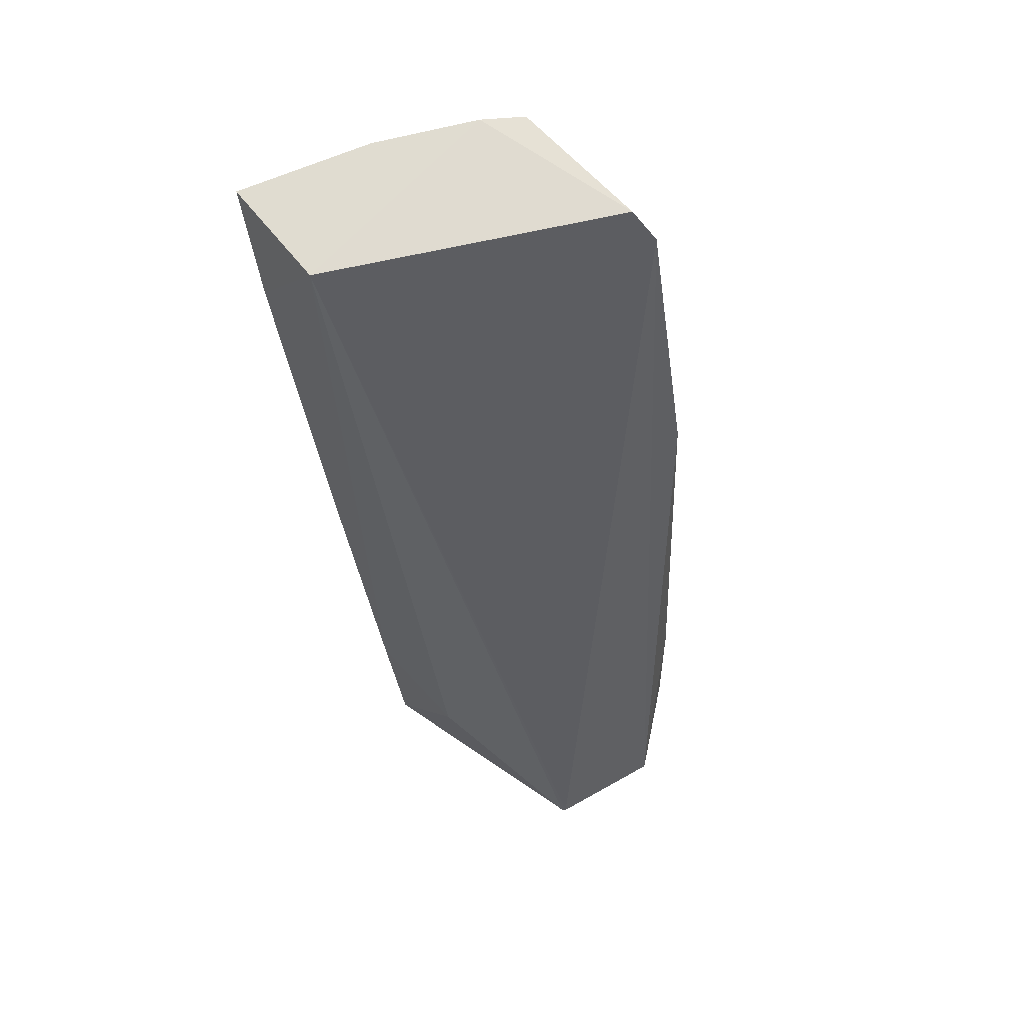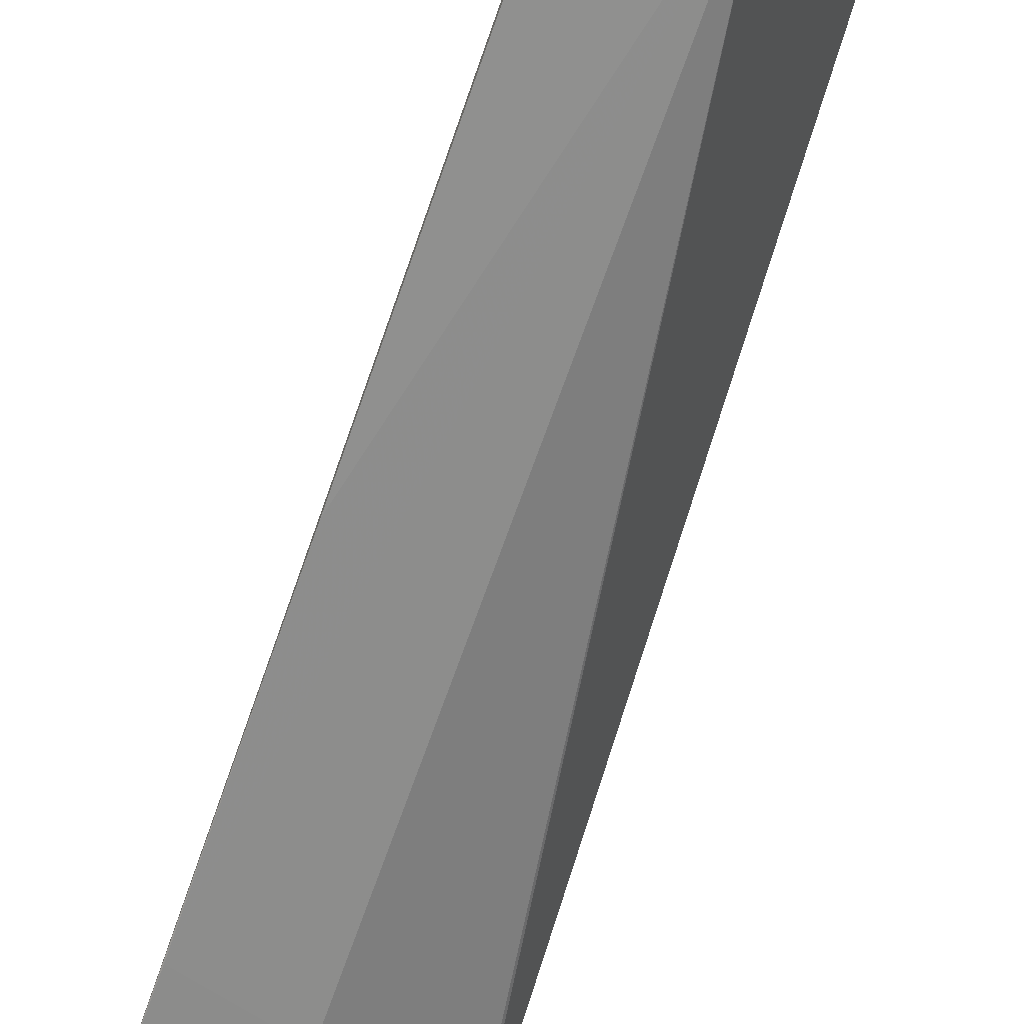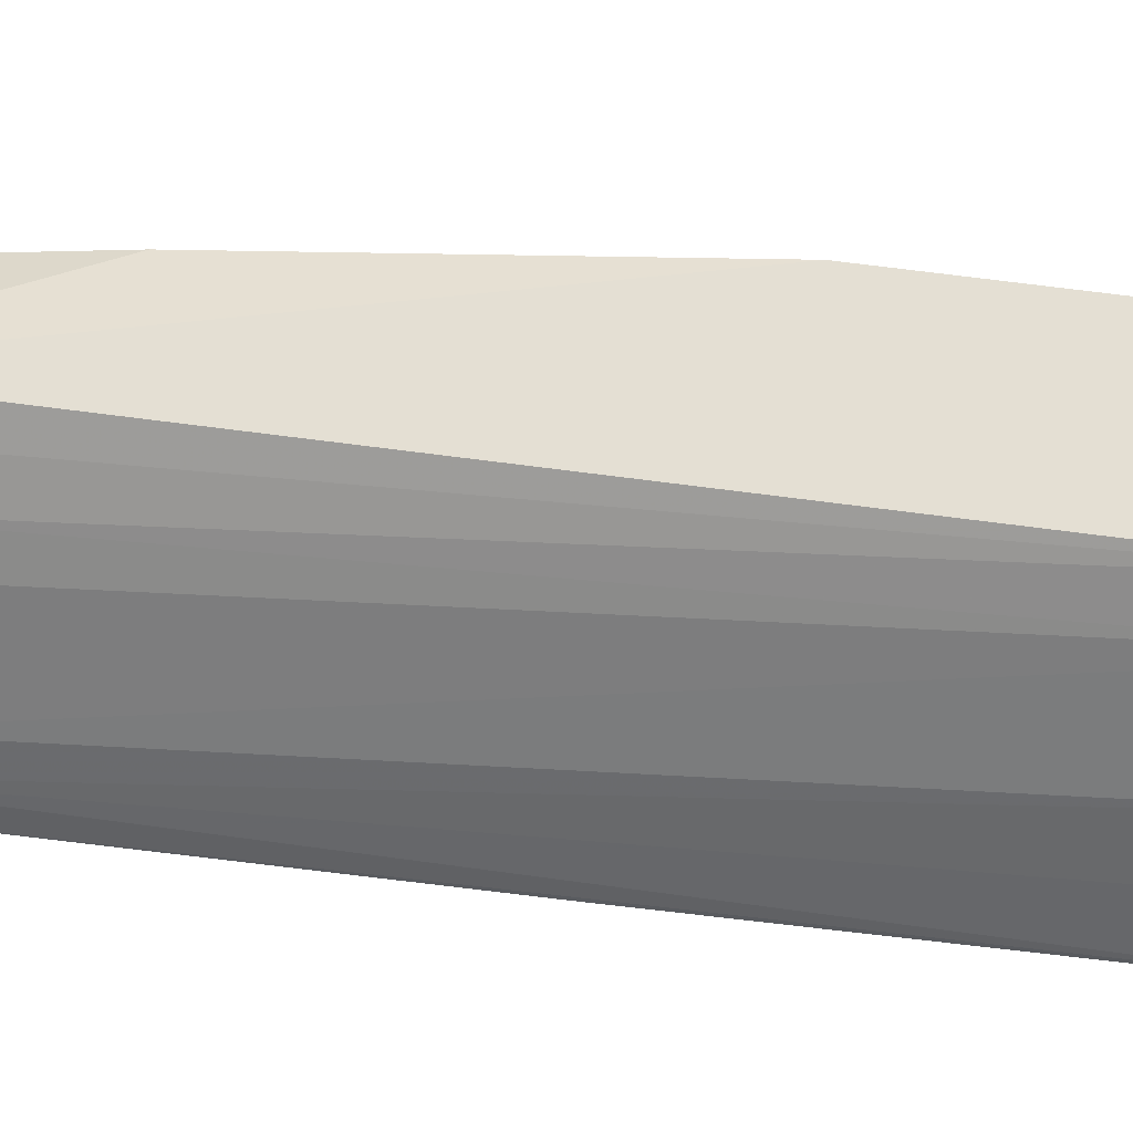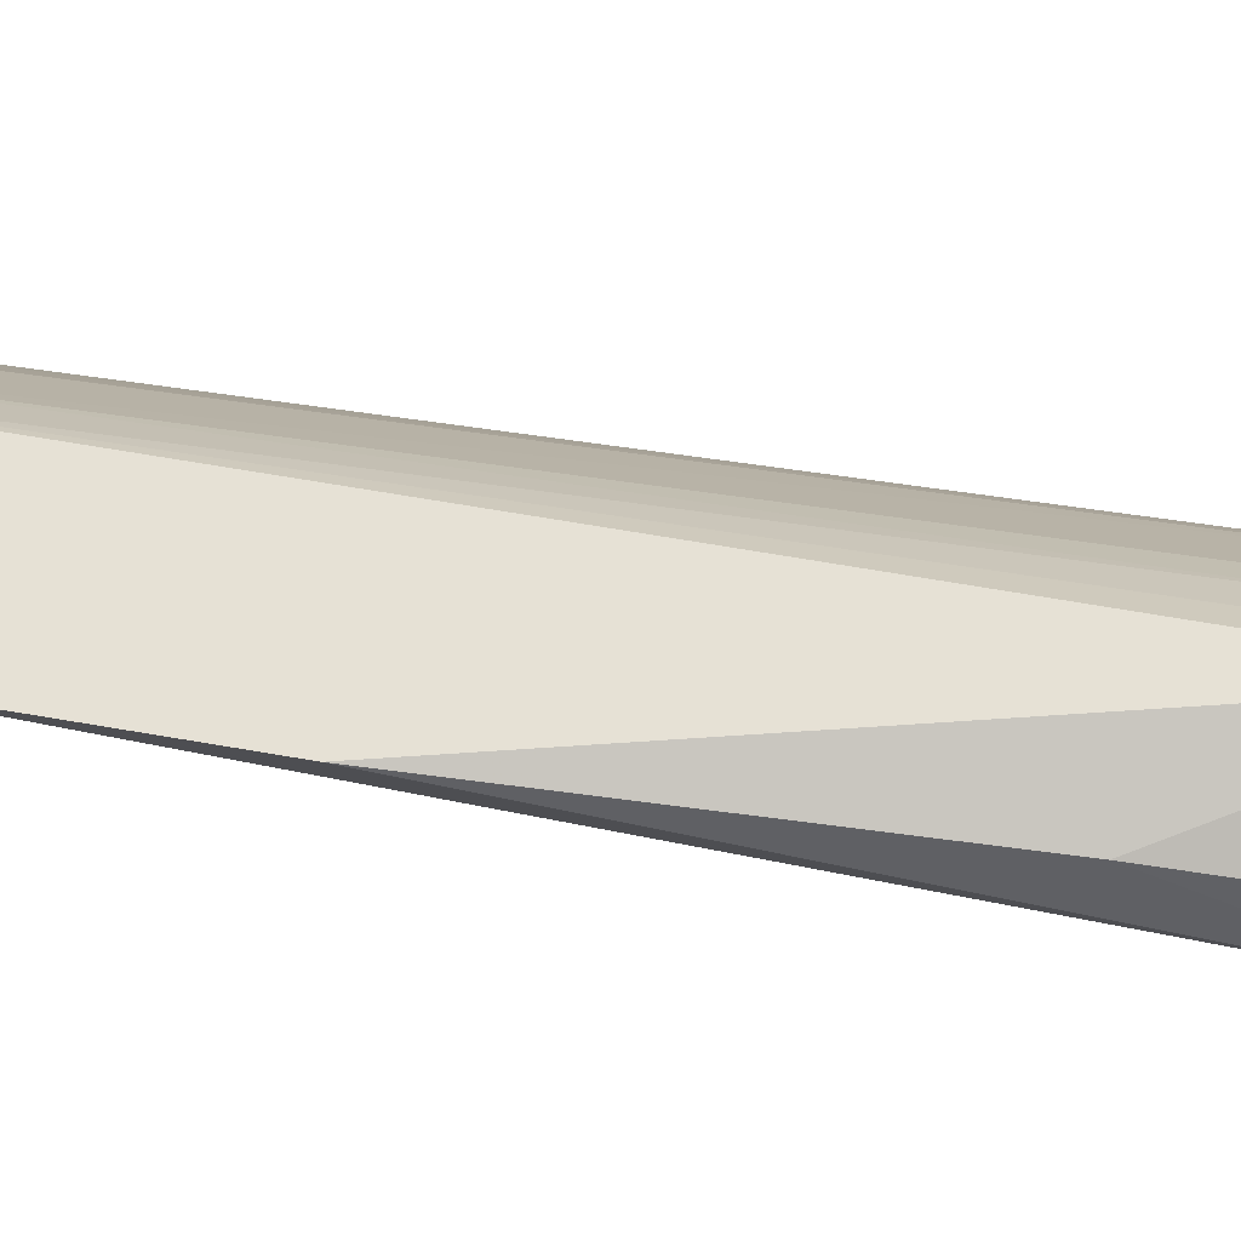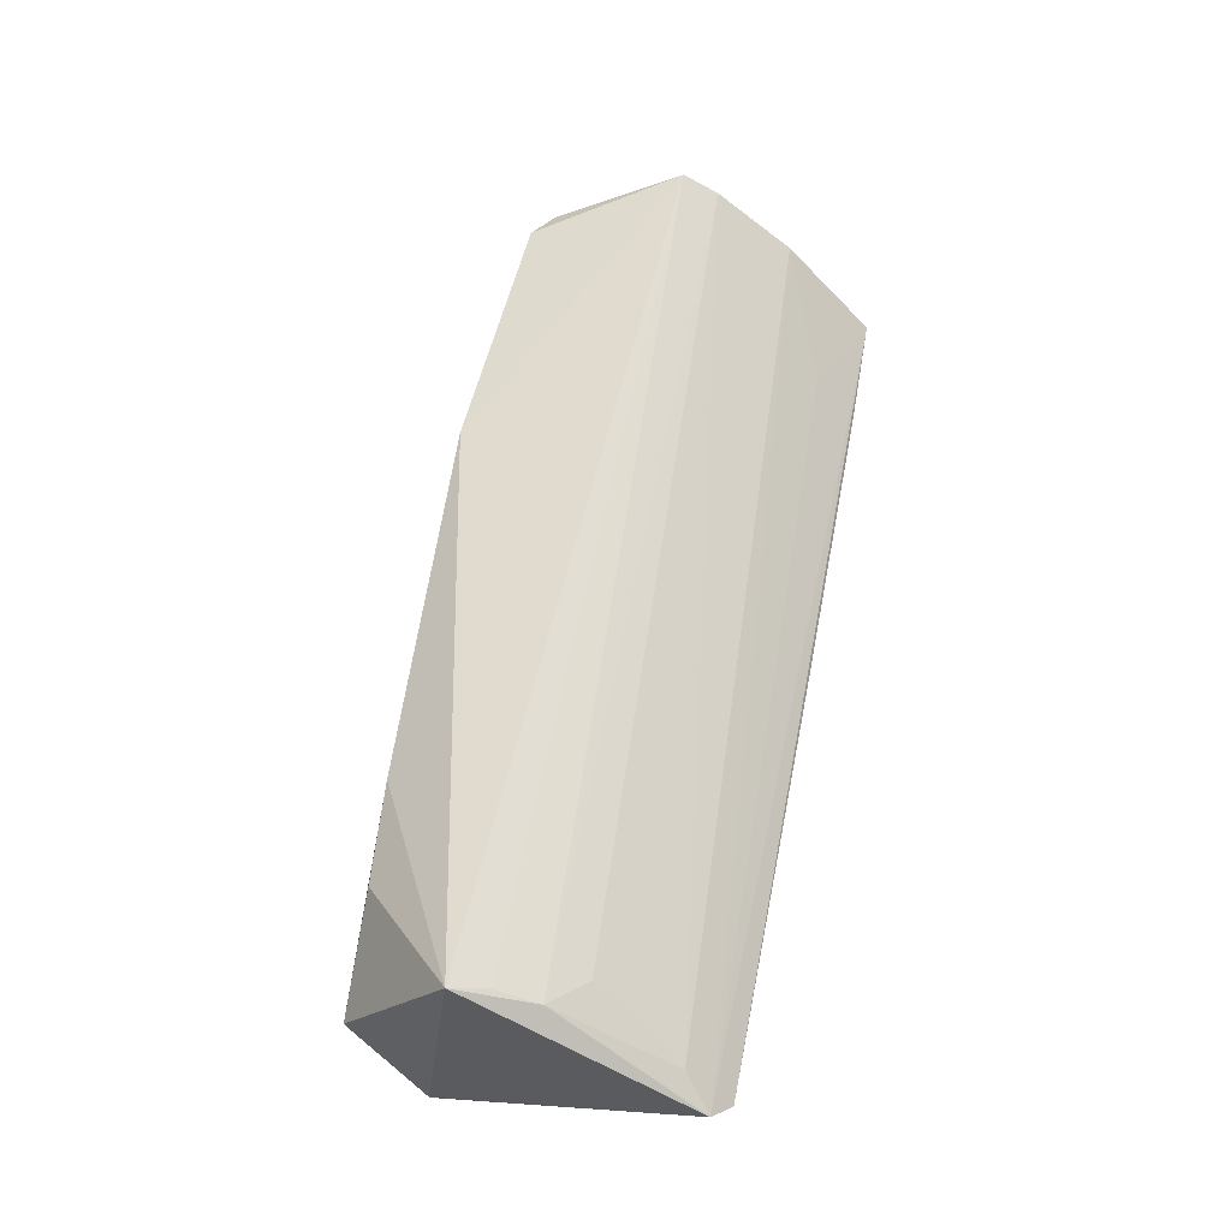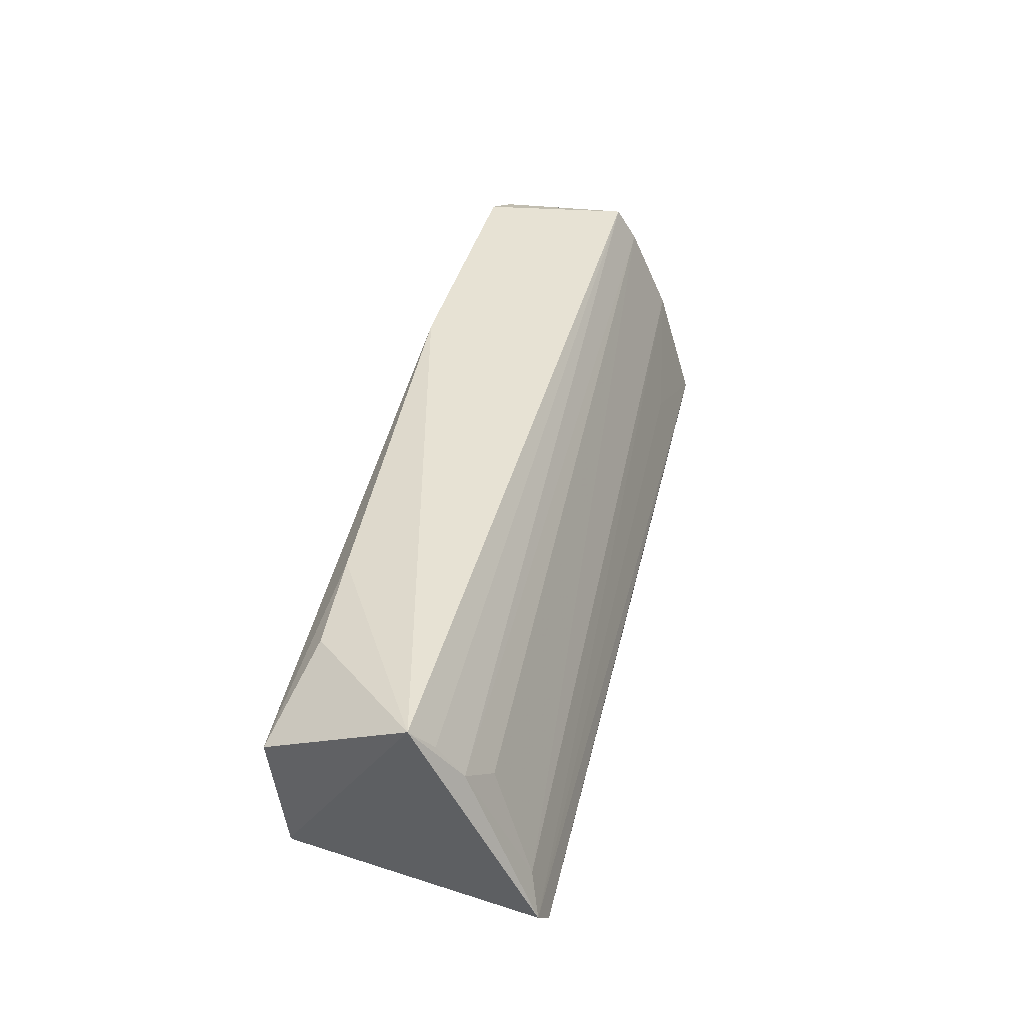
<metadata>
{"format":"obj","ext":"obj","renderer":"f3d","projection":"perspective","resolution":1024,"background":"white","views":[{"elev":64.5,"azim":54.1,"up":"+Z"},{"elev":-66.8,"azim":-31.3,"up":"+Y"},{"elev":51.4,"azim":-94.3,"up":"+Y"},{"elev":79.3,"azim":85.5,"up":"+Y"},{"elev":-45.8,"azim":-152.5,"up":"+Z"},{"elev":-53.0,"azim":-178.1,"up":"+Z"}]}
</metadata>
<code>
v -0.03102 0.02153 0.04933
v -0.02109 0.01196 0.009152
v -0.02044 0.01714 0.009481
v -0.0269 0.02036 0.006791
v -0.04145 0.008682 0.04945
v -0.02701 0.0222 0.03499
v -0.03013 0.02225 0.04771
v -0.03633 0.00897 0.04923
v -0.03731 0.02063 0.04971
v -0.03236 0.008415 0.007334
v -0.0228 0.01974 0.0133
v -0.03825 0.01889 0.04984
v -0.0319 0.00953 0.006356
v -0.03676 0.008327 0.02782
v -0.02849 0.00905 0.01302
v -0.0237 0.02047 0.01773
v -0.03997 0.01451 0.04979
v -0.02906 0.01719 0.00741
v -0.02122 0.0118 0.009165
v -0.04013 0.008431 0.04347
v -0.03368 0.008351 0.01365
v -0.03952 0.01124 0.04361
v -0.03169 0.01115 0.007515
v -0.02794 0.01898 0.007321
v -0.03021 0.0157 0.009057
f 3 2 4
f 7 2 3
f 7 3 6
f 8 7 1
f 8 2 7
f 9 1 7
f 9 7 6
f 9 6 4
f 11 3 4
f 12 8 1
f 12 1 9
f 13 4 2
f 13 10 5
f 14 5 10
f 16 6 3
f 16 3 11
f 16 11 4
f 16 4 6
f 17 5 8
f 17 8 12
f 18 12 9
f 18 4 13
f 19 13 2
f 19 10 13
f 19 15 10
f 19 2 8
f 19 8 15
f 20 14 8
f 20 8 5
f 20 5 14
f 21 14 10
f 21 10 15
f 21 15 8
f 21 8 14
f 22 17 13
f 22 13 5
f 22 5 17
f 23 17 12
f 23 13 17
f 23 18 13
f 24 18 9
f 24 9 4
f 24 4 18
f 25 23 12
f 25 12 18
f 25 18 23

</code>
